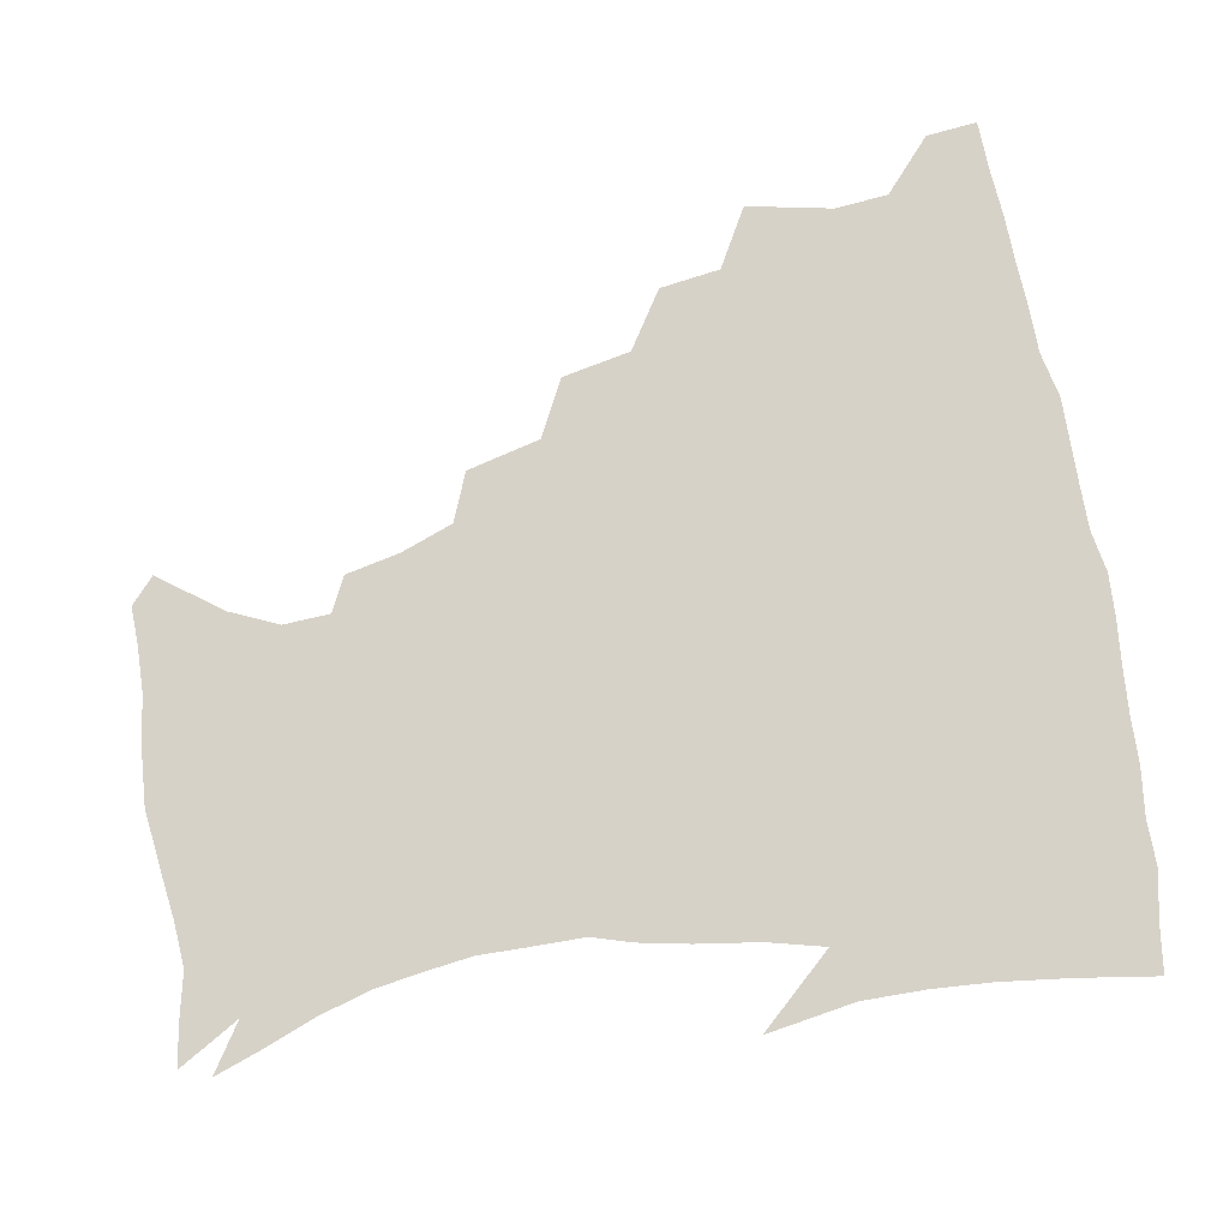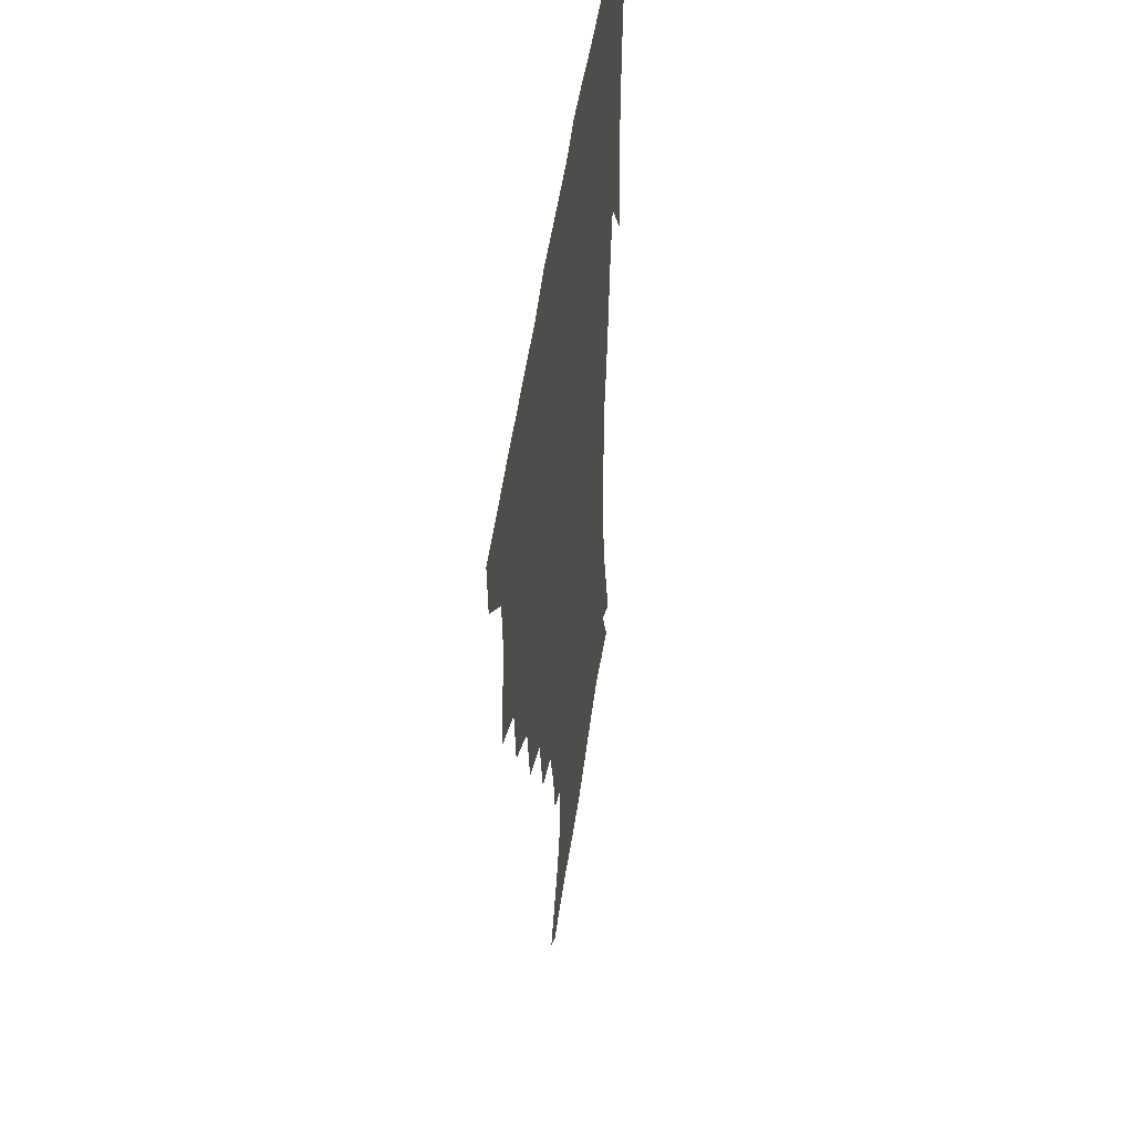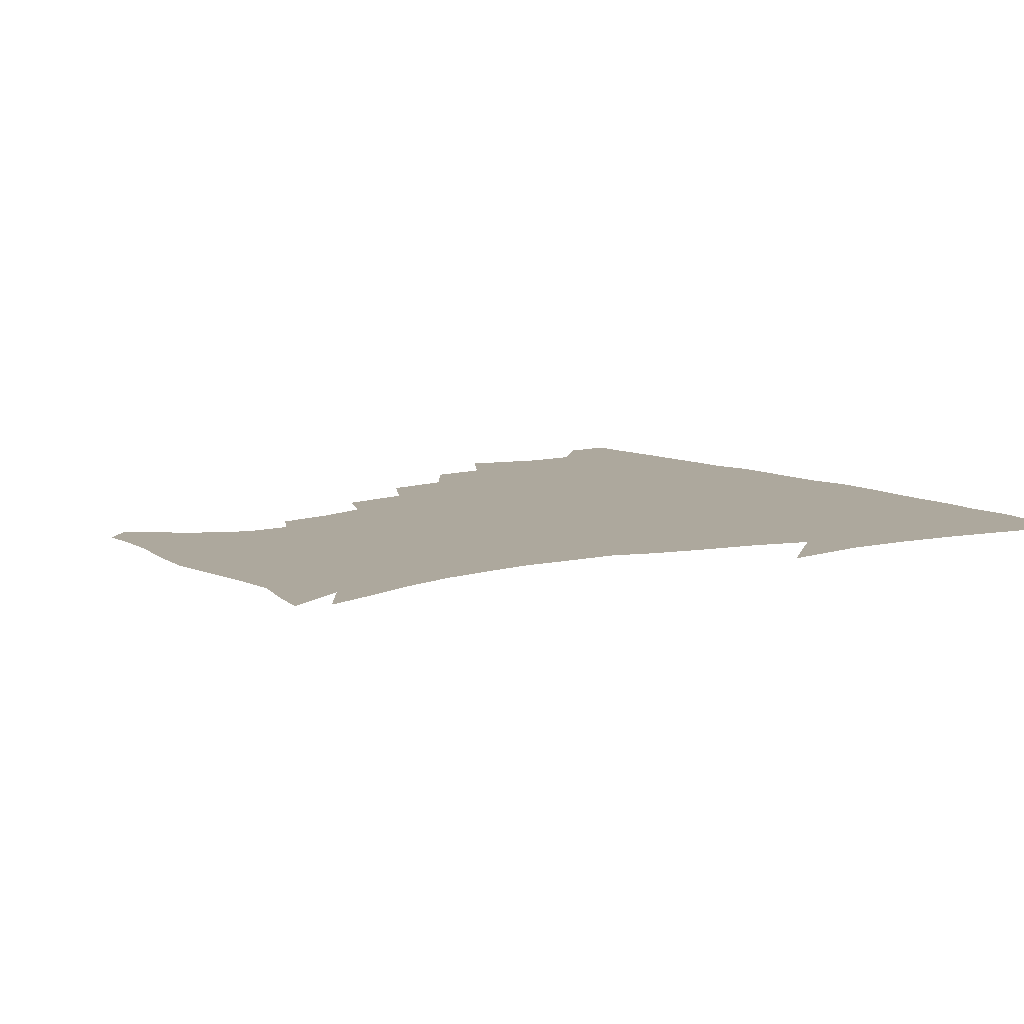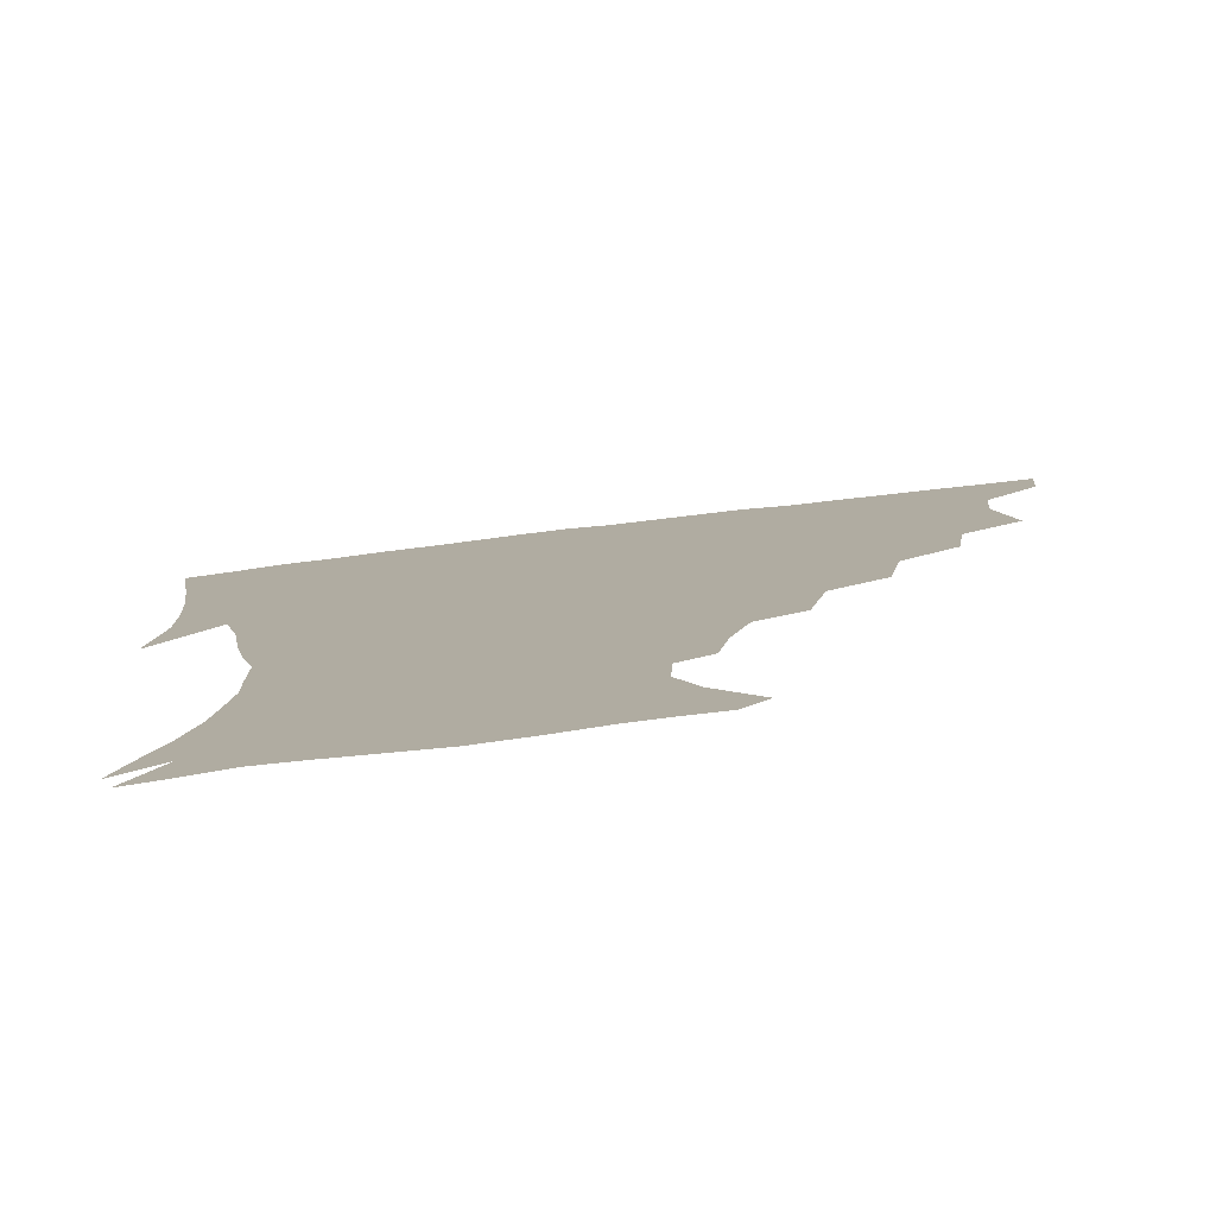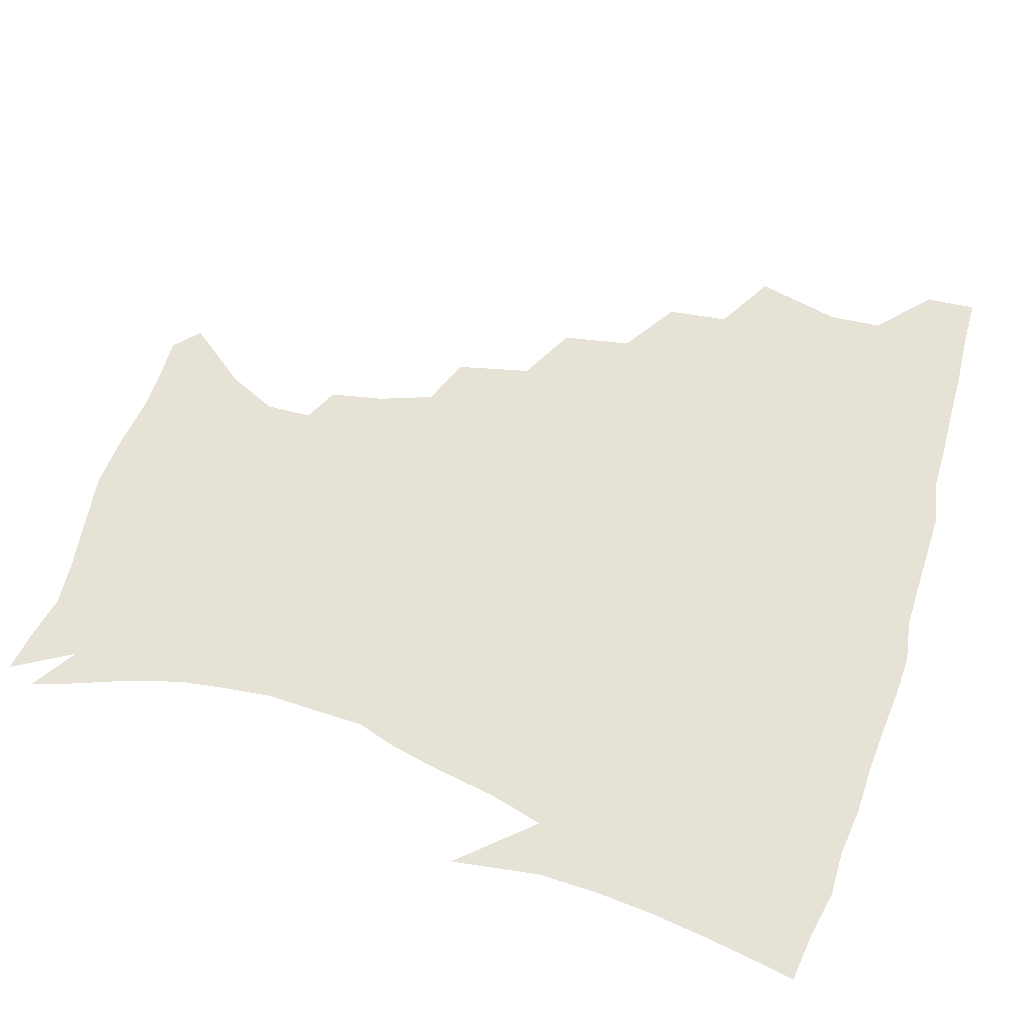
<metadata>
{"format":"obj","ext":"obj","renderer":"f3d","projection":"perspective","resolution":1024,"background":"white","views":[{"elev":77.4,"azim":79.6,"up":"+Z"},{"elev":46.4,"azim":-82.6,"up":"+Y"},{"elev":8.7,"azim":55.7,"up":"+Z"},{"elev":-79.6,"azim":-173.3,"up":"+Y"},{"elev":63.1,"azim":107.4,"up":"+Z"}]}
</metadata>
<code>
v 437.1 402.9 0
v 435.6 419.5 0
v 449.8 342.5 0
v 455.6 370.1 0
v 454.2 387.3 0
v 453.5 403.8 0
v 452 420 0
v 471.4 311.7 0
v 468.8 331.5 0
v 472.4 357.3 0
v 472 374.3 0
v 470.2 389.6 0
v 468.8 405.1 0
v 467.5 421.1 0
v 494.2 277.1 0
v 489.9 299.5 0
v 489.8 325.4 0
v 487.5 342.1 0
v 488.5 361.4 0
v 487.1 376.4 0
v 485.6 391 0
v 484.1 406 0
v 483.1 421.6 0
v 518.1 243.4 0
v 512.4 267.4 0
v 507.3 288.2 0
v 505.7 312.4 0
v 505.1 331.9 0
v 504.6 349.3 0
v 502.6 362.9 0
v 501.5 377.6 0
v 500.3 392 0
v 499.2 406.4 0
v 498.1 422.3 0
v 543.5 202 0
v 539.9 219.6 0
v 533.7 236.8 0
v 528.1 258.2 0
v 524.1 278.4 0
v 520.6 295.9 0
v 519.1 315 0
v 519.3 335.5 0
v 518.4 350.6 0
v 517.2 364.5 0
v 516 378.6 0
v 514.8 392.9 0
v 513.7 407.8 0
v 513 422.5 0
v 533.3 145.6 0
v 548.1 165.2 0
v 555.3 181.2 0
v 554.6 196.3 0
v 551.3 215.4 0
v 547.2 230.1 0
v 542.7 248.2 0
v 538.9 265.2 0
v 536.6 286.8 0
v 534.9 304.4 0
v 534.2 322.1 0
v 533.2 337.1 0
v 532.5 351.6 0
v 531.8 365.6 0
v 530.2 379.3 0
v 529.6 393.5 0
v 528.6 408.3 0
v 528 425.6 0
v 541.5 137.8 0
v 551.8 153.6 0
v 562.2 174 0
v 563.5 186.5 0
v 562.5 205.5 0
v 560 223.7 0
v 556.5 240.7 0
v 553.3 255 0
v 550.8 272.8 0
v 549.3 291.9 0
v 548.3 308.3 0
v 548 324.9 0
v 546.6 337.5 0
v 546.6 352.7 0
v 546.2 366.4 0
v 545.6 379.8 0
v 544.6 393.7 0
v 543.1 409.3 0
v 542.2 425.4 0
v 553.9 138 0
v 566.5 158.6 0
v 572.8 179.3 0
v 573 194.8 0
v 571.4 212 0
v 569.5 231.3 0
v 566.7 244.8 0
v 564.6 261.8 0
v 563.5 279.5 0
v 562 294.3 0
v 561.3 310.5 0
v 561.3 326.6 0
v 560.5 339 0
v 560.7 353.5 0
v 560.3 366.8 0
v 559.8 380.1 0
v 559.3 393.6 0
v 558.1 408.2 0
v 556.4 425.3 0
v 568.4 137.3 0
v 580 162.8 0
v 582.4 179.5 0
v 582.4 198.1 0
v 581.3 213.2 0
v 579 232.9 0
v 577.5 247.5 0
v 575.9 263.2 0
v 575.3 281.9 0
v 574.9 298.3 0
v 574.5 313 0
v 574.3 326.6 0
v 574.4 340.3 0
v 574.8 354.5 0
v 574 367.1 0
v 573.9 380.4 0
v 573.5 393.9 0
v 572.1 409 0
v 570.5 425.3 0
v 584.8 134.7 0
v 591.6 162.8 0
v 593.2 183.1 0
v 592.1 200.3 0
v 591.2 220.3 0
v 589.5 235.2 0
v 588.7 249.9 0
v 587.5 265.6 0
v 587.1 284.8 0
v 587.3 300.2 0
v 587.3 312.9 0
v 587.5 327 0
v 587.9 341 0
v 588.5 354.7 0
v 589 367.9 0
v 588.4 380.7 0
v 587.8 394 0
v 586.1 410.1 0
v 584 427.6 0
v 602.7 133.1 0
v 603.6 164 0
v 603.6 185.2 0
v 602.6 202.1 0
v 601.2 220.1 0
v 599.7 235.9 0
v 599.6 252.1 0
v 599.3 267.8 0
v 599 284.4 0
v 599.4 299.1 0
v 599.9 312.8 0
v 600.6 327.9 0
v 601 340.2 0
v 602.2 355.7 0
v 602.5 368.1 0
v 602.4 381 0
v 601.7 394.8 0
v 600.8 409.5 0
v 598.3 427 0
v 621.1 135 0
v 617.2 158.7 0
v 614.5 183 0
v 612.7 202 0
v 611.2 220.5 0
v 611.1 232.6 0
v 610 251.2 0
v 610.3 267.5 0
v 610.7 283.2 0
v 611.4 297.9 0
v 612.4 314.6 0
v 613.4 327.1 0
v 614.5 342.1 0
v 615.2 355.6 0
v 616.1 367.9 0
v 616.7 381 0
v 616.6 394.3 0
v 615.6 408.7 0
v 613.2 425.5 0
v 637.1 136.8 0
v 629.6 158.8 0
v 624.9 183.1 0
v 622.7 201.7 0
v 621.1 219.5 0
v 621 235.2 0
v 621 250.6 0
v 621.5 265 0
v 622.3 280.3 0
v 623.5 295.4 0
v 624.6 311.4 0
v 625.8 327.4 0
v 627.3 341.1 0
v 628.4 353.9 0
v 629.5 367.7 0
v 630.5 380.8 0
v 631 394 0
v 630.4 408.1 0
v 628.2 424.4 0
v 651.5 137.6 0
v 642.4 157.3 0
v 635.8 181.3 0
v 633.1 199.2 0
v 631.3 216.6 0
v 631.6 230 0
v 630.9 247.9 0
v 632.1 262.4 0
v 633.6 276.1 0
v 634.9 292.7 0
v 636.4 309.9 0
v 638.5 323.3 0
v 639.6 340.7 0
v 641.3 353.1 0
v 642.7 367.2 0
v 644.1 380.4 0
v 645.6 393.4 0
v 645.4 407.1 0
v 643 424.1 0
v 666.6 133.9 0
v 654.5 156.1 0
v 648.7 174.7 0
v 643.8 194.8 0
v 641.2 213 0
v 640.8 228 0
v 641.3 242.1 0
v 642.2 257.6 0
v 644 272.3 0
v 645.8 289.2 0
v 648.1 305.4 0
v 650.5 321.4 0
v 652 337.6 0
v 653.7 352.7 0
v 655.7 365.8 0
v 657.2 379 0
v 658.8 392.9 0
v 659.7 406.2 0
v 658.7 422.2 0
v 679.6 131.5 0
v 668.3 151.4 0
v 661.2 169.6 0
v 656.5 186.5 0
v 652.6 204.7 0
v 651.4 219.9 0
v 651.1 235.2 0
v 651.9 250.7 0
v 653.3 267.3 0
v 656.7 280.8 0
v 659.4 297.8 0
v 662.1 316.3 0
v 664.1 334.8 0
v 666.4 348.7 0
v 668.3 365.2 0
v 670.4 378.8 0
v 672.3 392 0
v 673.6 405.7 0
v 673.5 422.4 0
v 683.5 141.1 0
v 678.5 155.6 0
v 671.9 173.3 0
v 667.1 190.1 0
v 664.9 204.6 0
v 662.8 221.3 0
v 663.2 235.8 0
v 663.4 254.7 0
v 667.4 267.4 0
v 670.9 284.2 0
v 674.1 304.8 0
v 678.9 323.2 0
v 678 346.1 0
v 680.4 361.3 0
v 683.4 375.5 0
v 685.7 390.2 0
v 687.8 404.2 0
v 689.5 419.1 0
v 700.3 299.1 0
v 695.8 328.5 0
v 696.1 349 0
v 697.5 368.2 0
v 699.8 386 0
v 702.2 401.9 0
v 704.7 417.1 0
f 5 6 1
f 1 6 2
f 6 7 2
f 9 10 3
f 3 10 4
f 10 11 4
f 4 11 5
f 11 12 5
f 5 12 6
f 12 13 6
f 6 13 7
f 13 14 7
f 16 17 8
f 8 17 9
f 17 18 9
f 9 18 10
f 18 19 10
f 10 19 11
f 19 20 11
f 11 20 12
f 20 21 12
f 12 21 13
f 21 22 13
f 13 22 14
f 22 23 14
f 25 26 15
f 15 26 16
f 26 27 16
f 16 27 17
f 27 28 17
f 17 28 18
f 28 29 18
f 18 29 19
f 29 30 19
f 19 30 20
f 30 31 20
f 20 31 21
f 31 32 21
f 21 32 22
f 32 33 22
f 22 33 23
f 33 34 23
f 37 38 24
f 24 38 25
f 38 39 25
f 25 39 26
f 39 40 26
f 26 40 27
f 40 41 27
f 27 41 28
f 41 42 28
f 28 42 29
f 42 43 29
f 29 43 30
f 43 44 30
f 30 44 31
f 44 45 31
f 31 45 32
f 45 46 32
f 32 46 33
f 46 47 33
f 33 47 34
f 47 48 34
f 52 53 35
f 35 53 36
f 53 54 36
f 36 54 37
f 54 55 37
f 37 55 38
f 55 56 38
f 38 56 39
f 56 57 39
f 39 57 40
f 57 58 40
f 40 58 41
f 58 59 41
f 41 59 42
f 59 60 42
f 42 60 43
f 60 61 43
f 43 61 44
f 61 62 44
f 44 62 45
f 62 63 45
f 45 63 46
f 63 64 46
f 46 64 47
f 64 65 47
f 47 65 48
f 65 66 48
f 67 68 49
f 49 68 50
f 68 69 50
f 50 69 51
f 69 70 51
f 51 70 52
f 70 71 52
f 52 71 53
f 71 72 53
f 53 72 54
f 72 73 54
f 54 73 55
f 73 74 55
f 55 74 56
f 74 75 56
f 56 75 57
f 75 76 57
f 57 76 58
f 76 77 58
f 58 77 59
f 77 78 59
f 59 78 60
f 78 79 60
f 60 79 61
f 79 80 61
f 61 80 62
f 80 81 62
f 62 81 63
f 81 82 63
f 63 82 64
f 82 83 64
f 64 83 65
f 83 84 65
f 65 84 66
f 84 85 66
f 67 86 68
f 86 87 68
f 68 87 69
f 87 88 69
f 69 88 70
f 88 89 70
f 70 89 71
f 89 90 71
f 71 90 72
f 90 91 72
f 72 91 73
f 91 92 73
f 73 92 74
f 92 93 74
f 74 93 75
f 93 94 75
f 75 94 76
f 94 95 76
f 76 95 77
f 95 96 77
f 77 96 78
f 96 97 78
f 78 97 79
f 97 98 79
f 79 98 80
f 98 99 80
f 80 99 81
f 99 100 81
f 81 100 82
f 100 101 82
f 82 101 83
f 101 102 83
f 83 102 84
f 102 103 84
f 84 103 85
f 103 104 85
f 86 105 87
f 105 106 87
f 87 106 88
f 106 107 88
f 88 107 89
f 107 108 89
f 89 108 90
f 108 109 90
f 90 109 91
f 109 110 91
f 91 110 92
f 110 111 92
f 92 111 93
f 111 112 93
f 93 112 94
f 112 113 94
f 94 113 95
f 113 114 95
f 95 114 96
f 114 115 96
f 96 115 97
f 115 116 97
f 97 116 98
f 116 117 98
f 98 117 99
f 117 118 99
f 99 118 100
f 118 119 100
f 100 119 101
f 119 120 101
f 101 120 102
f 120 121 102
f 102 121 103
f 121 122 103
f 103 122 104
f 122 123 104
f 105 124 106
f 124 125 106
f 106 125 107
f 125 126 107
f 107 126 108
f 126 127 108
f 108 127 109
f 127 128 109
f 109 128 110
f 128 129 110
f 110 129 111
f 129 130 111
f 111 130 112
f 130 131 112
f 112 131 113
f 131 132 113
f 113 132 114
f 132 133 114
f 114 133 115
f 133 134 115
f 115 134 116
f 134 135 116
f 116 135 117
f 135 136 117
f 117 136 118
f 136 137 118
f 118 137 119
f 137 138 119
f 119 138 120
f 138 139 120
f 120 139 121
f 139 140 121
f 121 140 122
f 140 141 122
f 122 141 123
f 141 142 123
f 124 143 125
f 143 144 125
f 125 144 126
f 144 145 126
f 126 145 127
f 145 146 127
f 127 146 128
f 146 147 128
f 128 147 129
f 147 148 129
f 129 148 130
f 148 149 130
f 130 149 131
f 149 150 131
f 131 150 132
f 150 151 132
f 132 151 133
f 151 152 133
f 133 152 134
f 152 153 134
f 134 153 135
f 153 154 135
f 135 154 136
f 154 155 136
f 136 155 137
f 155 156 137
f 137 156 138
f 156 157 138
f 138 157 139
f 157 158 139
f 139 158 140
f 158 159 140
f 140 159 141
f 159 160 141
f 141 160 142
f 160 161 142
f 143 162 144
f 162 163 144
f 144 163 145
f 163 164 145
f 145 164 146
f 164 165 146
f 146 165 147
f 165 166 147
f 147 166 148
f 166 167 148
f 148 167 149
f 167 168 149
f 149 168 150
f 168 169 150
f 150 169 151
f 169 170 151
f 151 170 152
f 170 171 152
f 152 171 153
f 171 172 153
f 153 172 154
f 172 173 154
f 154 173 155
f 173 174 155
f 155 174 156
f 174 175 156
f 156 175 157
f 175 176 157
f 157 176 158
f 176 177 158
f 158 177 159
f 177 178 159
f 159 178 160
f 178 179 160
f 160 179 161
f 179 180 161
f 162 181 163
f 181 182 163
f 163 182 164
f 182 183 164
f 164 183 165
f 183 184 165
f 165 184 166
f 184 185 166
f 166 185 167
f 185 186 167
f 167 186 168
f 186 187 168
f 168 187 169
f 187 188 169
f 169 188 170
f 188 189 170
f 170 189 171
f 189 190 171
f 171 190 172
f 190 191 172
f 172 191 173
f 191 192 173
f 173 192 174
f 192 193 174
f 174 193 175
f 193 194 175
f 175 194 176
f 194 195 176
f 176 195 177
f 195 196 177
f 177 196 178
f 196 197 178
f 178 197 179
f 197 198 179
f 179 198 180
f 198 199 180
f 181 200 182
f 200 201 182
f 182 201 183
f 201 202 183
f 183 202 184
f 202 203 184
f 184 203 185
f 203 204 185
f 185 204 186
f 204 205 186
f 186 205 187
f 205 206 187
f 187 206 188
f 206 207 188
f 188 207 189
f 207 208 189
f 189 208 190
f 208 209 190
f 190 209 191
f 209 210 191
f 191 210 192
f 210 211 192
f 192 211 193
f 211 212 193
f 193 212 194
f 212 213 194
f 194 213 195
f 213 214 195
f 195 214 196
f 214 215 196
f 196 215 197
f 215 216 197
f 197 216 198
f 216 217 198
f 198 217 199
f 217 218 199
f 200 219 201
f 219 220 201
f 201 220 202
f 220 221 202
f 202 221 203
f 221 222 203
f 203 222 204
f 222 223 204
f 204 223 205
f 223 224 205
f 205 224 206
f 224 225 206
f 206 225 207
f 225 226 207
f 207 226 208
f 226 227 208
f 208 227 209
f 227 228 209
f 209 228 210
f 228 229 210
f 210 229 211
f 229 230 211
f 211 230 212
f 230 231 212
f 212 231 213
f 231 232 213
f 213 232 214
f 232 233 214
f 214 233 215
f 233 234 215
f 215 234 216
f 234 235 216
f 216 235 217
f 235 236 217
f 217 236 218
f 236 237 218
f 219 238 220
f 238 239 220
f 220 239 221
f 239 240 221
f 221 240 222
f 240 241 222
f 222 241 223
f 241 242 223
f 223 242 224
f 242 243 224
f 224 243 225
f 243 244 225
f 225 244 226
f 244 245 226
f 226 245 227
f 245 246 227
f 227 246 228
f 246 247 228
f 228 247 229
f 247 248 229
f 229 248 230
f 248 249 230
f 230 249 231
f 249 250 231
f 231 250 232
f 250 251 232
f 232 251 233
f 251 252 233
f 233 252 234
f 252 253 234
f 234 253 235
f 253 254 235
f 235 254 236
f 254 255 236
f 236 255 237
f 255 256 237
f 239 257 240
f 257 258 240
f 240 258 241
f 258 259 241
f 241 259 242
f 259 260 242
f 242 260 243
f 260 261 243
f 243 261 244
f 261 262 244
f 244 262 245
f 262 263 245
f 245 263 246
f 263 264 246
f 246 264 247
f 264 265 247
f 247 265 248
f 265 266 248
f 248 266 249
f 266 267 249
f 249 267 250
f 267 268 250
f 250 268 251
f 268 269 251
f 251 269 252
f 269 270 252
f 252 270 253
f 270 271 253
f 253 271 254
f 271 272 254
f 254 272 255
f 272 273 255
f 255 273 256
f 273 274 256
f 268 275 269
f 275 276 269
f 269 276 270
f 276 277 270
f 270 277 271
f 277 278 271
f 271 278 272
f 278 279 272
f 272 279 273
f 279 280 273
f 273 280 274
f 280 281 274

</code>
